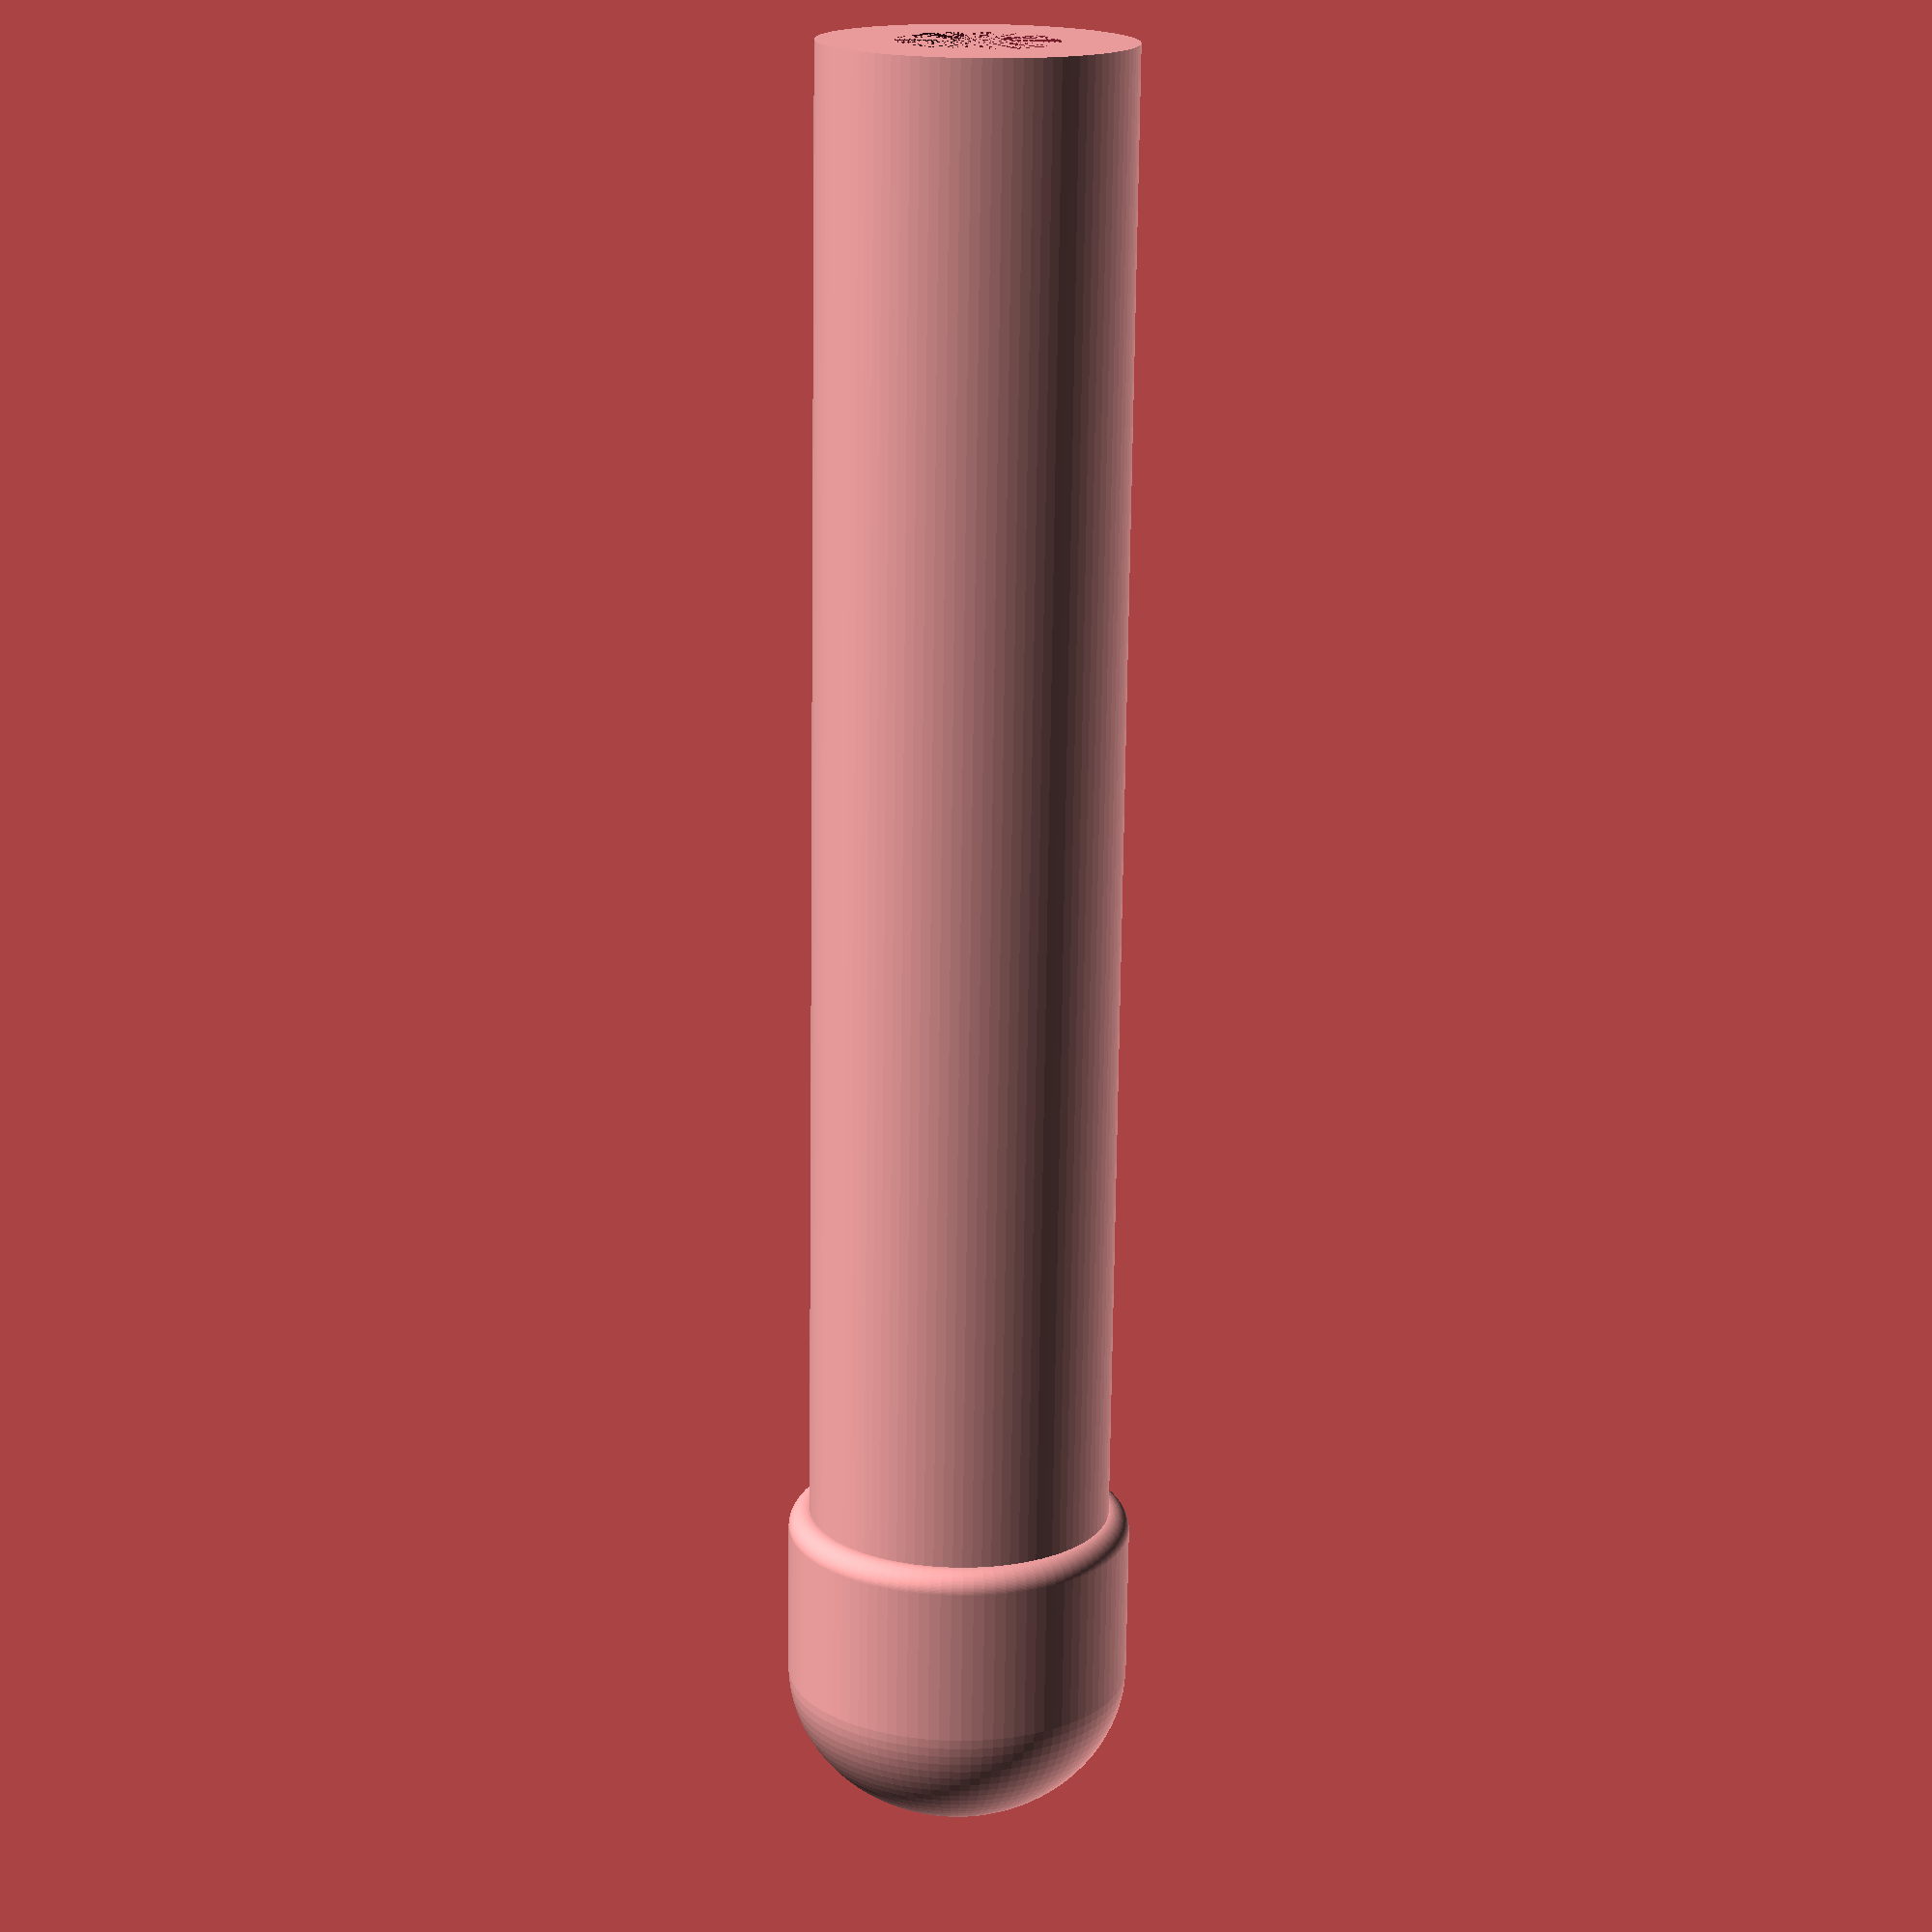
<openscad>
// A foam dart gun clone. 
tolerance = .25;

head_length = 12.5;
head_diameter = 14.5;

body_diameter = 12.8;
body_length = 72.86 - head_length;
wall_thickness = 2.8;
hole_depth = 55.35;
hole_dia = 5.8;

$fn=100;

module body(body_length, body_dia, hole_depth, hole_dia) {
	body_diameter_t = body_dia - 2*tolerance;
	hole_depth_t = hole_depth + tolerance;
	hole_dia_t = hole_dia + 2 * tolerance;

	difference() {
		cylinder(body_length, d1=body_diameter_t, d2=body_diameter_t);
		cylinder(hole_depth_t, d1=hole_dia_t, d2=hole_dia_t);
	}
}

module head() {
	head_diameter_t = head_diameter - 2 * tolerance;
	head_length_t = head_length - tolerance;
	body_diameter_t = body_diameter - 2*tolerance;
	union() {
		cylinder(head_length / 2, d1=head_diameter_t, d2=head_diameter_t);
		translate([0, 0, head_length_t / 2])
		resize(newsize=[0, 0, head_length_t])
		sphere(r=head_diameter_t / 2);
		rotate_extrude()
		translate([body_diameter_t / 2, 0, 0])
		circle(r=(head_diameter_t - body_diameter_t)/2);
	}
}

union() {
	translate([0, 0, body_length])
	head();
	body(body_length, body_diameter, hole_depth, hole_dia);
}


</openscad>
<views>
elev=73.3 azim=26.5 roll=179.3 proj=p view=wireframe
</views>
